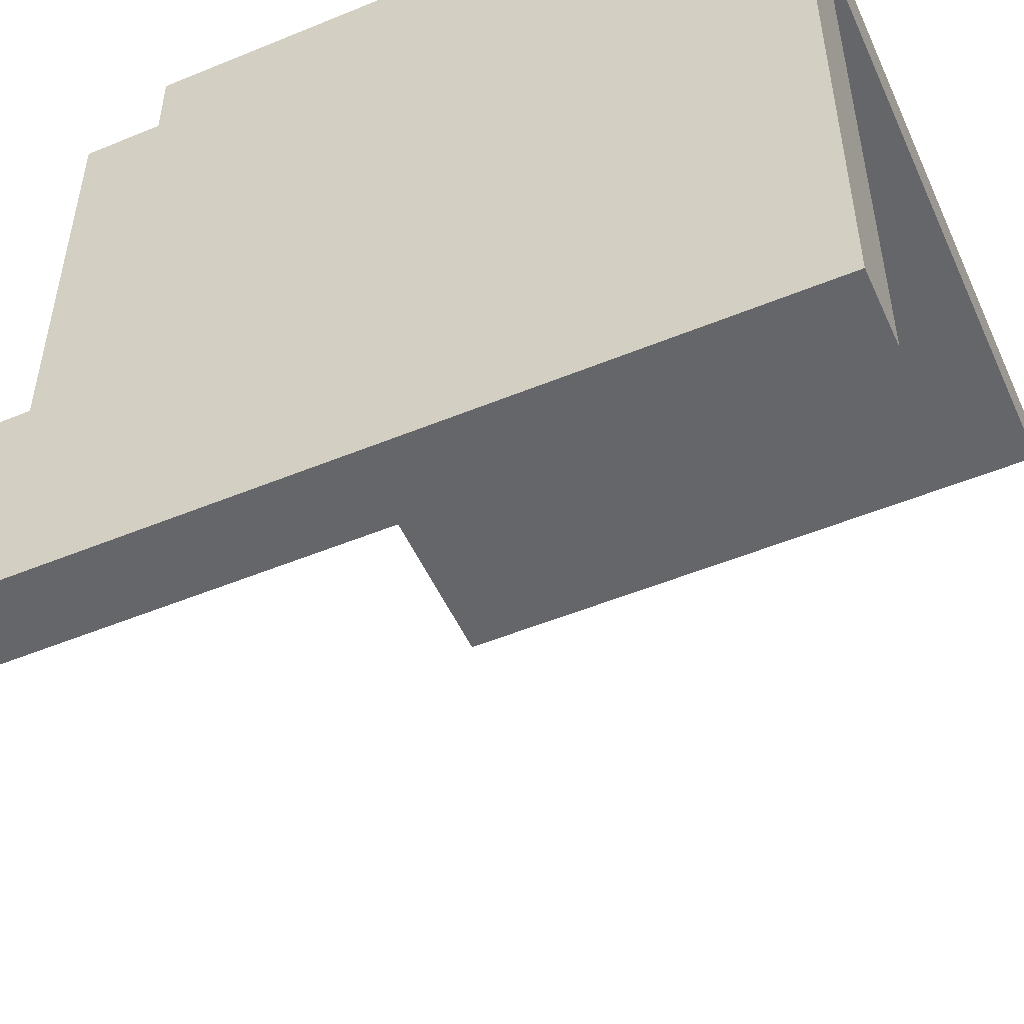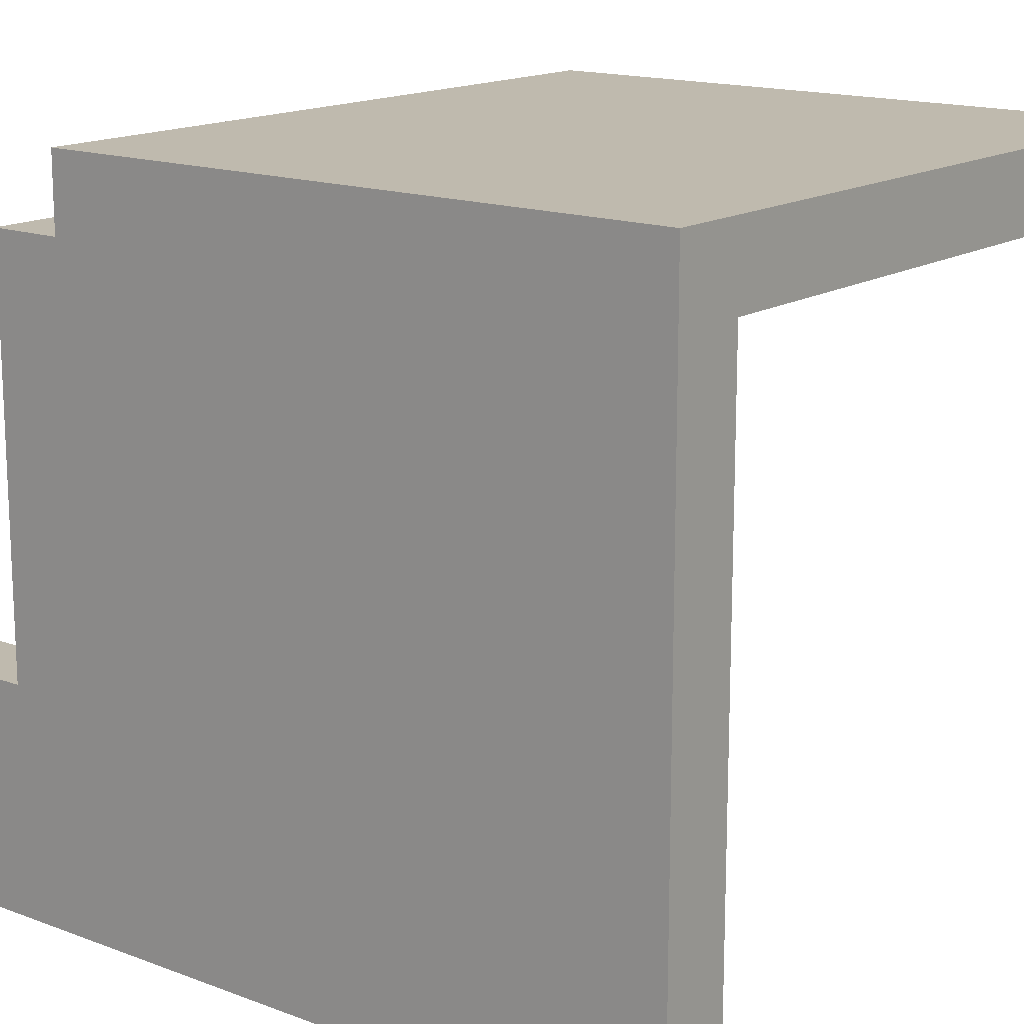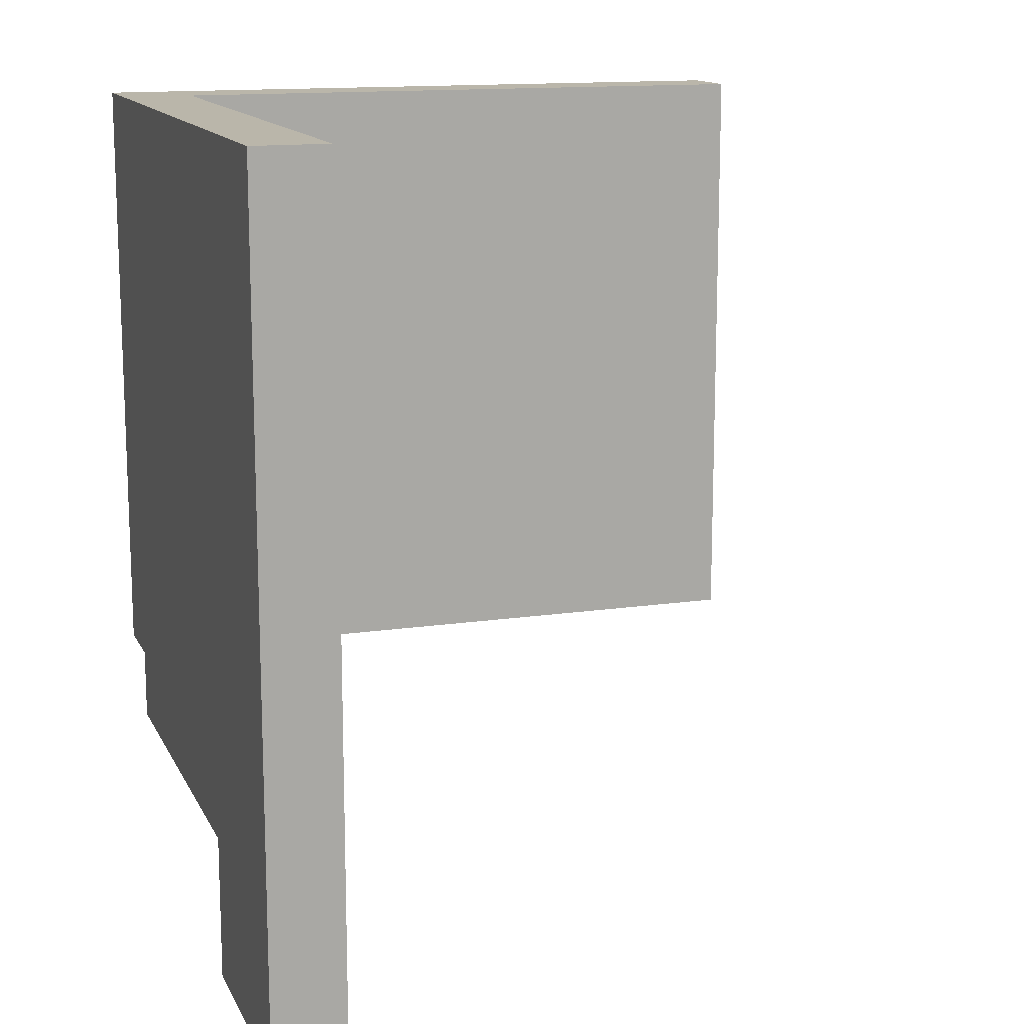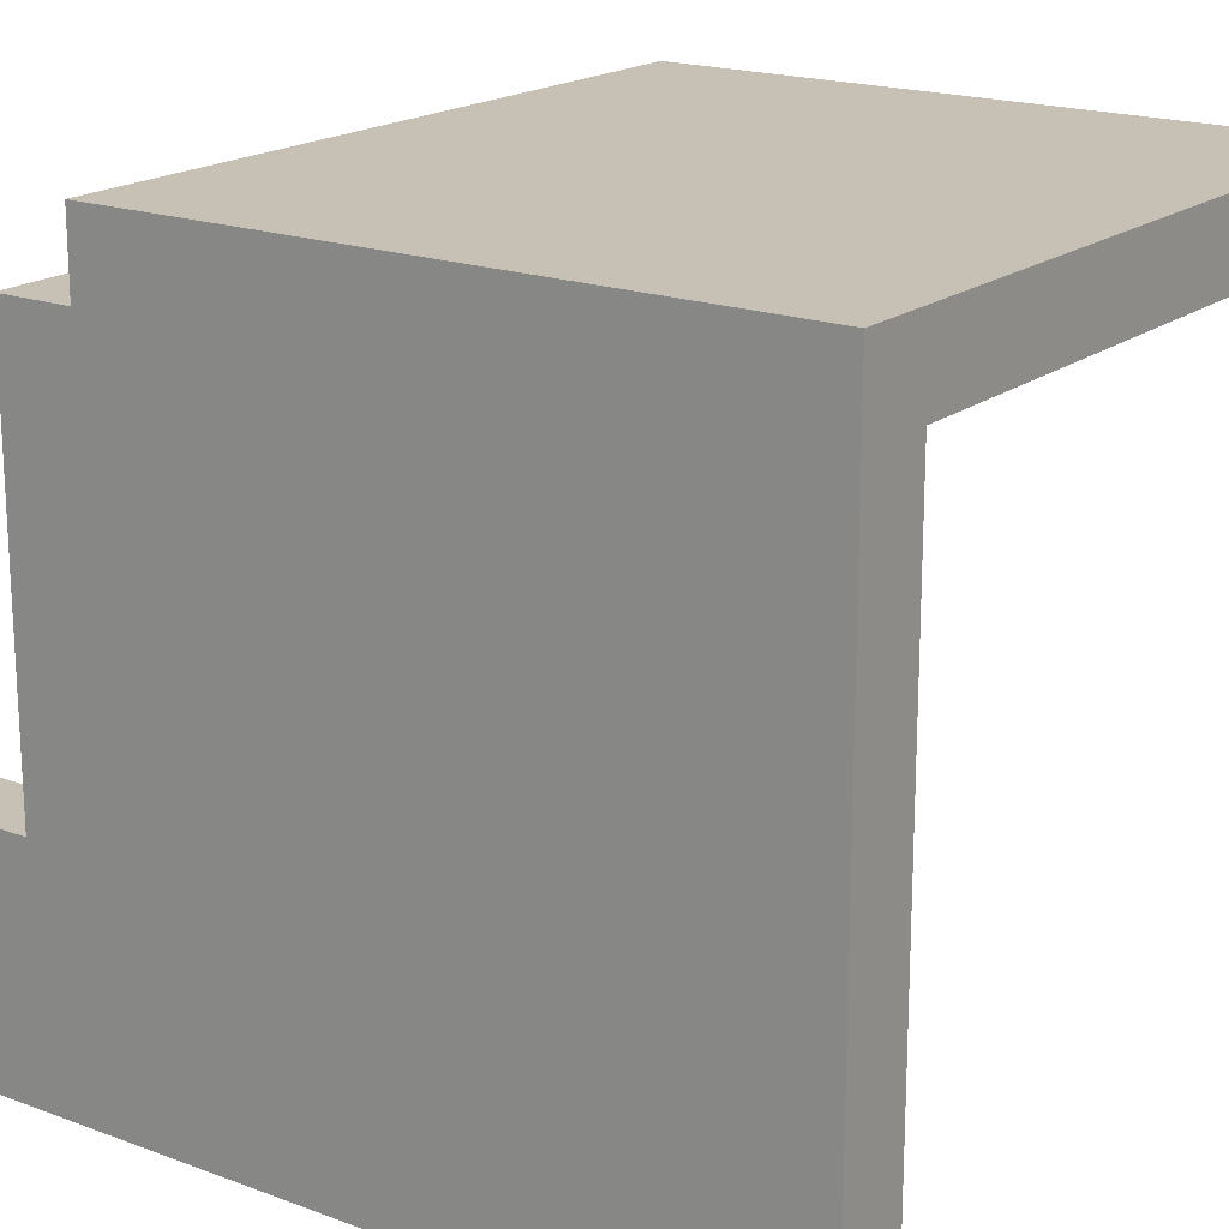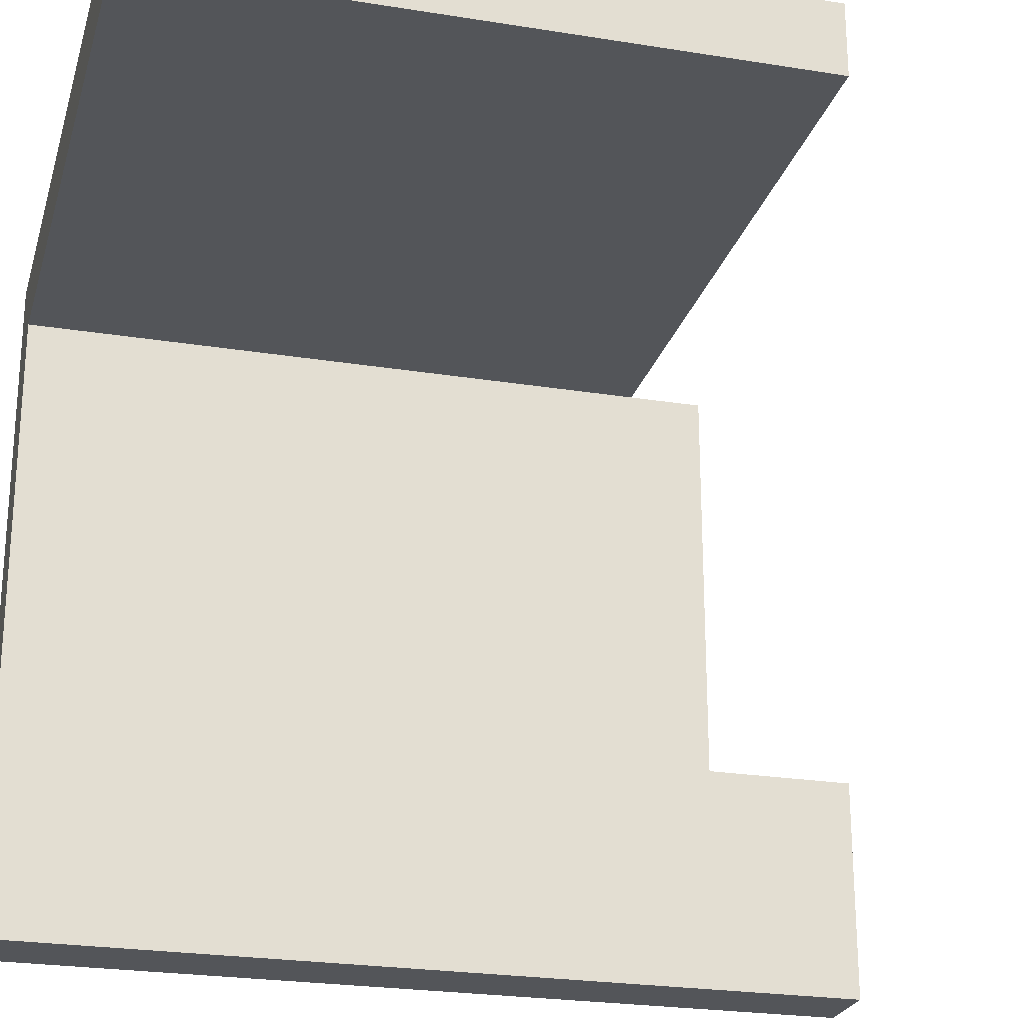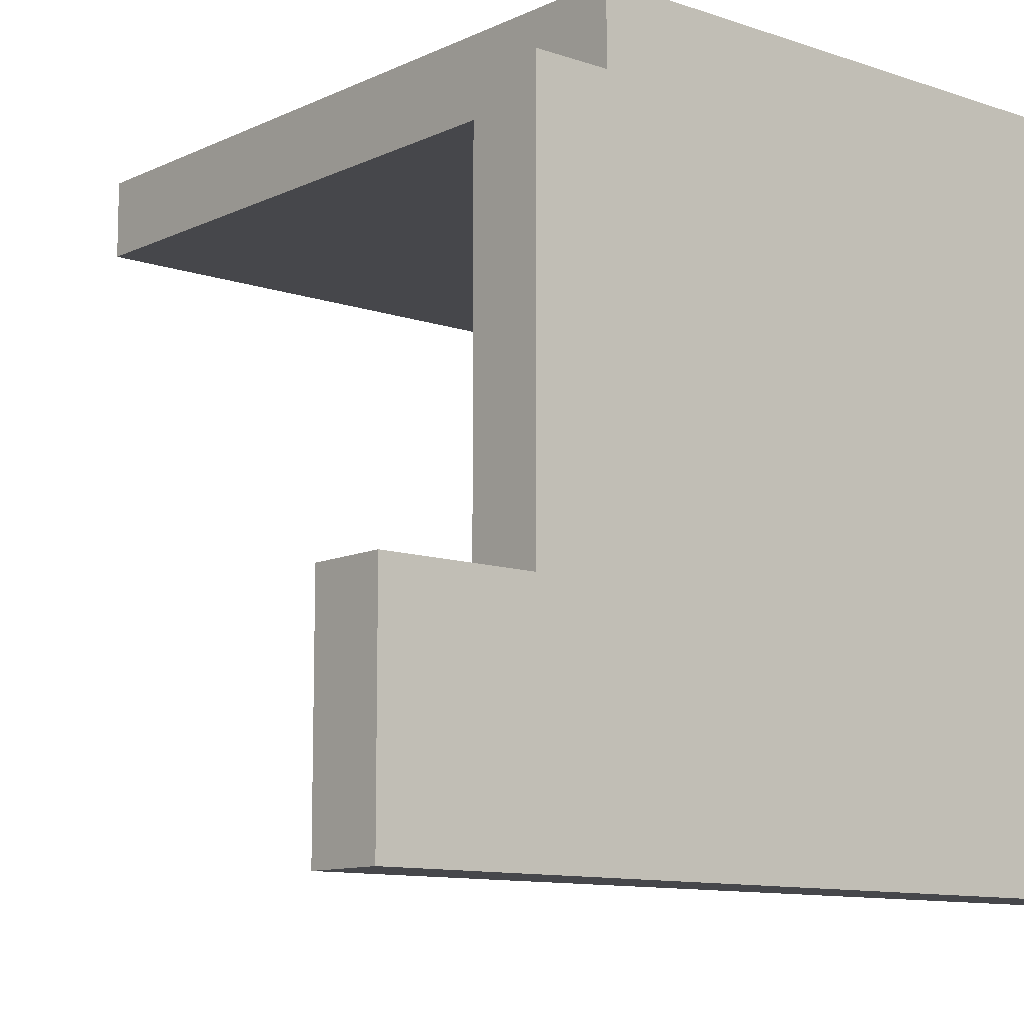
<metadata>
{"format":"obj","ext":"obj","renderer":"f3d","projection":"perspective","resolution":1024,"background":"white","views":[{"elev":-51.7,"azim":-66.0,"up":"+Y"},{"elev":15.5,"azim":-51.6,"up":"+Y"},{"elev":13.8,"azim":-18.4,"up":"+Z"},{"elev":18.6,"azim":-54.5,"up":"+Y"},{"elev":-24.4,"azim":75.1,"up":"+Y"},{"elev":-10.7,"azim":-130.6,"up":"+Y"}]}
</metadata>
<code>
g pb_Mesh325592
v -2.066 -1.549 7.746
v -2.066 -1.549 7.746
v -2.066 1.549 7.746
v -2.066 1.549 7.746
v -2.066 -1.549 7.746
v -2.066 1.549 7.746
v -2.066 -1.549 7.746
v -3.099 -1.549 7.746
v -3.099 1.549 7.746
v -2.066 1.549 7.746
v -2.066 1.549 7.746
v -3.099 1.549 7.746
v -3.099 1.549 7.746
v -2.066 1.549 7.746
v -2.066 1.549 7.746
v -3.099 1.549 7.746
v -2.066 1.549 7.746
v -2.066 1.549 7.746
v -2.066 1.549 7.746
v -2.066 1.549 7.746
v -2.066 1.549 7.746
v -2.066 1.549 7.746
v -3.099 -1.549 7.746
v -3.099 -1.549 -1.033
v -3.099 1.549 -1.033
v -3.099 1.549 7.746
v -3.099 -1.549 -2.066
v -3.099 1.549 -2.066
v -3.099 1.549 -1.033
v -3.099 1.549 -2.066
v -3.099 1.549 -2.066
v -3.099 1.549 -1.033
v -3.099 1.549 -1.033
v -3.099 1.549 -2.066
v -3.099 1.549 7.746
v -3.099 1.549 -1.033
v -3.099 1.549 -4.131
v -2.066 -1.549 -4.131
v -2.066 1.549 -4.131
v -3.099 -1.549 -4.131
v -2.066 1.549 -3.099
v -2.066 -1.549 -3.099
v -2.066 1.549 -3.099
v -2.066 1.549 -3.099
v -2.066 -1.549 -3.099
v -2.066 -1.549 -3.099
v -2.066 1.549 -2.066
v -2.066 1.549 -2.066
v -2.066 1.549 -2.066
v -2.066 1.549 -2.066
v -2.066 1.549 -2.066
v -2.066 1.549 -2.066
v -3.099 1.549 -2.066
v -2.066 1.549 -2.066
v -2.066 1.549 -2.066
v -3.099 1.549 -2.066
v -3.099 1.549 -2.066
v -2.066 1.549 -2.066
v -2.066 1.549 -2.066
v -2.066 -1.549 -1.033
v -2.066 1.549 -1.033
v -2.066 -1.549 -2.066
v -2.066 -1.549 7.746
v -2.066 1.549 7.746
v -2.066 1.549 -1.033
v -2.066 1.549 7.746
v -2.066 1.549 -2.066
v -2.066 1.549 -1.033
v -2.066 1.549 -1.033
v -2.066 1.549 -2.066
v -2.066 1.549 -2.066
v -2.066 1.549 -1.033
v -2.066 1.549 -1.033
v -2.066 1.549 -1.033
v -2.066 1.549 7.746
v -2.066 1.549 7.746
v -2.066 1.549 -1.033
v -2.066 1.549 7.746
v -3.099 8.263 -1.033
v -2.066 8.263 -1.033
v -2.066 8.263 7.746
v -3.099 8.263 7.746
v -3.099 7.23 -2.066
v -2.066 7.23 -2.066
v -2.066 7.23 -1.033
v -3.099 7.23 -1.033
v -2.066 1.549 -2.066
v -2.066 1.549 -2.066
v -2.066 1.549 -1.033
v -2.066 1.549 -1.033
v -2.066 1.549 -2.066
v -2.066 1.549 -1.033
v -2.066 -1.549 -1.033
v -2.066 -1.549 -2.066
v -2.066 -1.549 -1.033
v -2.066 -1.549 -1.033
v -2.066 -1.549 -2.066
v -2.066 -1.549 -2.066
v -2.066 -1.549 -1.033
v -3.099 -1.549 -2.066
v -3.099 -1.549 -1.033
v -2.066 -1.549 -2.066
v -2.066 -1.549 7.746
v -3.099 -1.549 7.746
v -2.066 -1.549 7.746
v -2.066 -1.549 -1.033
v -2.066 -1.549 7.746
v -2.066 -1.549 7.746
v -2.066 -1.549 -1.033
v -2.066 -1.549 -1.033
v -3.099 1.549 -2.066
v -2.066 1.549 -2.066
v -3.099 1.549 -2.066
v -2.066 1.549 -2.066
v -2.066 1.549 -2.066
v -3.099 1.549 -2.066
v -2.066 1.549 -2.066
v -2.066 1.549 -1.033
v -2.066 1.549 -2.066
v -2.066 1.549 -1.033
v -2.066 1.549 -1.033
v -2.066 1.549 -2.066
v -3.099 1.549 -1.033
v -3.099 1.549 -2.066
v -3.099 1.549 -1.033
v -3.099 1.549 -2.066
v -3.099 1.549 -2.066
v -3.099 1.549 -1.033
v -2.066 1.549 7.746
v -2.066 1.549 7.746
v -2.066 1.549 7.746
v -2.066 1.549 7.746
v -2.066 1.549 7.746
v -2.066 1.549 7.746
v -3.099 1.549 7.746
v -3.099 1.549 -1.033
v -3.099 1.549 7.746
v -3.099 1.549 -1.033
v -3.099 1.549 -1.033
v -3.099 1.549 7.746
v -2.066 1.549 7.746
v -3.099 1.549 7.746
v -2.066 1.549 7.746
v -3.099 1.549 7.746
v -3.099 1.549 7.746
v -2.066 1.549 7.746
v -2.066 1.549 -1.033
v -2.066 1.549 -1.033
v -2.066 1.549 -1.033
v -2.066 1.549 -1.033
v -2.066 1.549 -1.033
v -2.066 1.549 -1.033
v -2.066 1.549 -1.033
v -2.066 1.549 7.746
v -2.066 1.549 -1.033
v -2.066 1.549 7.746
v -2.066 1.549 7.746
v -2.066 1.549 -1.033
v -2.066 7.23 -1.033
v -2.066 7.23 7.746
v -3.099 7.23 7.746
v -3.099 7.23 -1.033
v -2.066 7.23 7.746
v -3.099 7.23 7.746
v -3.099 1.549 -2.066
v -2.066 1.549 -2.066
v -3.099 7.23 -2.066
v -2.066 7.23 -2.066
v -2.066 7.23 -2.066
v -3.099 7.23 -2.066
v -3.099 7.23 -1.033
v -2.066 7.23 -1.033
v -3.099 8.263 -1.033
v -2.066 8.263 -1.033
v 6.713 7.23 -1.033
v 6.713 7.23 7.746
v 6.713 8.263 -1.033
v 6.713 8.263 7.746
v -3.099 8.263 7.746
v -3.099 8.263 -1.033
v -2.066 8.263 7.746
v -3.099 8.263 7.746
v -2.066 -1.549 7.746
v -2.066 1.549 7.746
v -2.066 -1.549 7.746
v -2.066 1.549 7.746
v -2.066 1.549 7.746
v -2.066 -1.549 7.746
v -2.066 1.549 7.746
v -2.066 1.549 -1.033
v -2.066 1.549 7.746
v -2.066 1.549 -1.033
v -2.066 1.549 -1.033
v -2.066 1.549 7.746
v -2.066 1.549 -1.033
v -2.066 -1.549 -1.033
v -2.066 1.549 -1.033
v -2.066 -1.549 -1.033
v -2.066 -1.549 -1.033
v -2.066 1.549 -1.033
v -2.066 -1.549 -1.033
v -2.066 -1.549 7.746
v -2.066 -1.549 -1.033
v -2.066 -1.549 7.746
v -2.066 -1.549 7.746
v -2.066 -1.549 -1.033
v -2.066 -1.549 -3.099
v -2.066 1.549 -3.099
v -2.066 1.549 -2.066
v -2.066 1.549 -2.066
v -2.066 1.549 -3.099
v -2.066 1.549 -2.066
v -2.066 1.549 -3.099
v -2.066 1.549 -3.099
v -2.066 1.549 -2.066
v -3.099 1.549 -2.066
v -2.066 1.549 -3.099
v -3.099 1.549 -3.099
v -2.066 -1.549 -2.066
v -2.066 -1.549 -2.066
v -2.066 -1.549 -3.099
v -2.066 -1.549 -2.066
v -2.066 -1.549 -3.099
v -2.066 -1.549 -3.099
v -3.099 1.549 -3.099
v -3.099 -1.549 -3.099
v -3.099 -1.549 -3.099
v -2.066 -1.549 -3.099
v -2.066 -1.549 -4.131
v -2.066 1.549 -4.131
v -2.066 1.549 -4.131
v -3.099 1.549 -4.131
v -3.099 1.549 -4.131
v -3.099 -1.549 -4.131
v -3.099 -1.549 -4.131
v -2.066 -1.549 -4.131
v -2.066 7.23 -1.033
v -2.066 7.23 7.746
v 6.713 7.23 -1.033
v 6.713 7.23 7.746
v -2.066 8.263 -1.033
v -2.066 7.23 -1.033
v 6.713 8.263 -1.033
v 6.713 7.23 -1.033
v 6.713 7.23 7.746
v 6.713 8.263 7.746
v 6.713 8.263 7.746
v 6.713 8.263 -1.033
g pb_Mesh325592_0
g pb_Mesh325592_1
f 3 2 1
f 6 5 4
f 9 8 7
f 9 7 10
f 13 12 11
f 16 15 14
f 19 18 17
f 22 21 20
f 25 24 23
f 25 23 26
f 28 27 24
f 28 24 25
f 31 30 29
f 34 33 32
f 36 36 35
f 36 35 35
f 39 38 37
f 38 40 37
f 43 42 41
f 46 45 44
f 49 48 47
f 52 51 50
f 55 54 53
f 58 57 56
f 61 60 59
f 60 62 59
f 64 63 61
f 63 60 61
f 66 66 65
f 66 65 65
f 69 68 67
f 72 71 70
f 75 74 73
f 78 77 76
f 81 80 79
f 81 79 82
f 85 84 83
f 85 83 86
f 89 88 87
f 92 91 90
f 95 94 93
f 98 97 96
f 101 100 99
f 100 102 99
f 104 101 103
f 101 99 103
f 107 106 105
f 110 109 108
f 113 112 111
f 116 115 114
f 119 118 117
f 122 121 120
f 125 124 123
f 128 127 126
f 131 130 129
f 134 133 132
f 137 136 135
f 140 139 138
f 143 142 141
f 146 145 144
f 149 148 147
f 152 151 150
f 155 154 153
f 158 157 156
f 159 64 61
f 159 160 64
f 161 25 26
f 161 162 25
f 163 9 10
f 163 164 9
f 167 166 165
f 167 168 166
f 169 61 59
f 169 159 61
f 162 28 25
f 162 170 28
f 173 172 171
f 173 174 172
f 177 176 175
f 177 178 176
f 179 162 161
f 179 180 162
f 181 164 163
f 181 182 164
f 185 184 183
f 188 187 186
f 191 190 189
f 194 193 192
f 197 196 195
f 200 199 198
f 203 202 201
f 206 205 204
f 207 59 62
f 207 208 59
f 211 210 209
f 214 213 212
f 217 216 215
f 217 218 216
f 221 220 219
f 224 223 222
f 225 27 28
f 225 226 27
f 227 102 100
f 227 228 102
f 229 208 207
f 229 230 208
f 231 218 217
f 231 232 218
f 233 226 225
f 233 234 226
f 235 228 227
f 235 236 228
f 239 238 237
f 239 240 238
f 243 242 241
f 243 244 242
f 245 181 163
f 245 246 181
f 247 80 81
f 247 248 80

</code>
